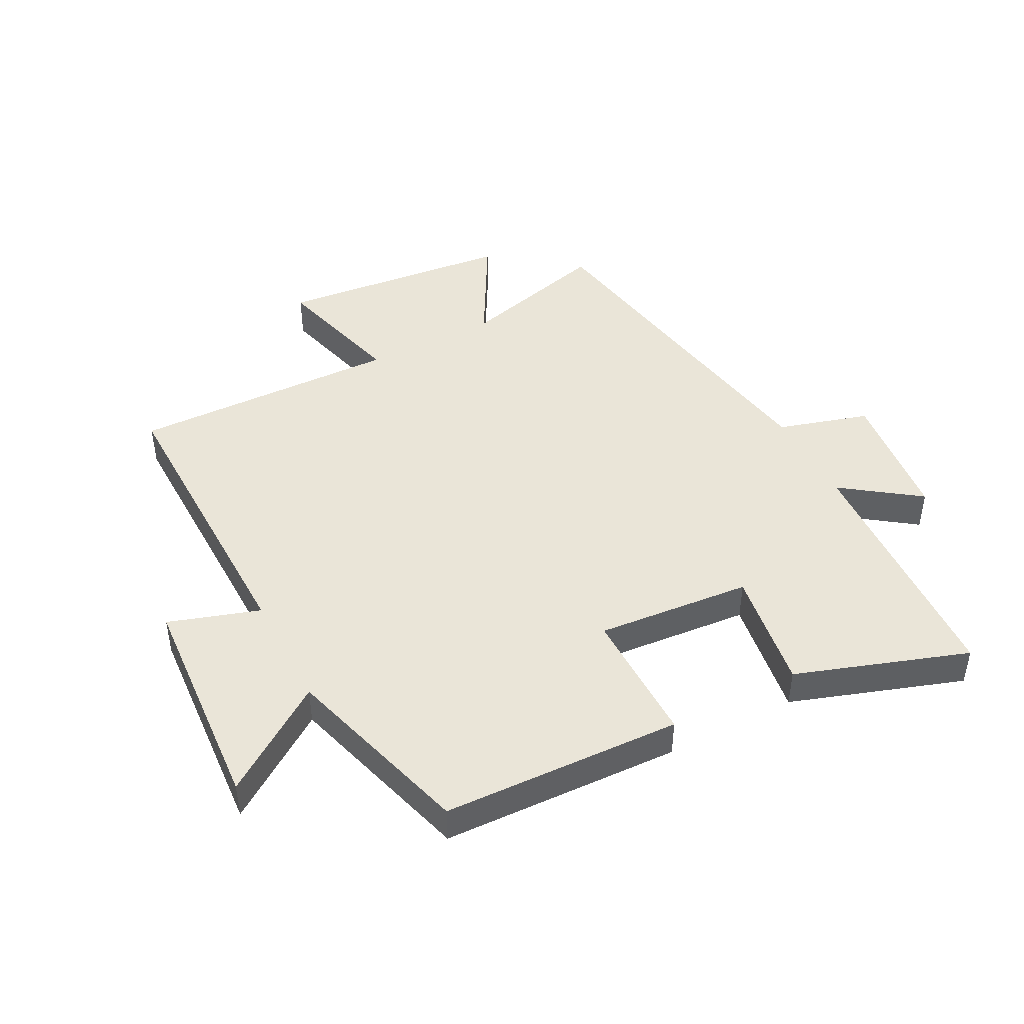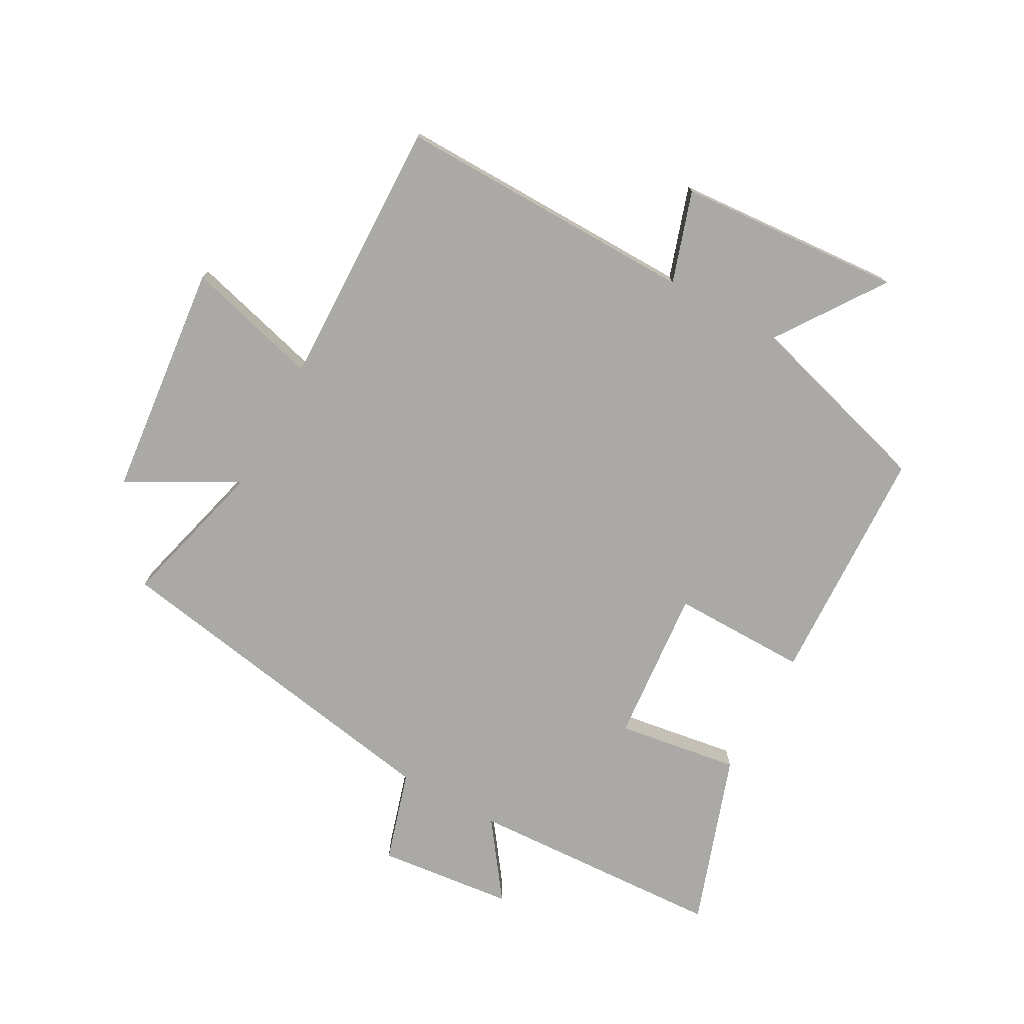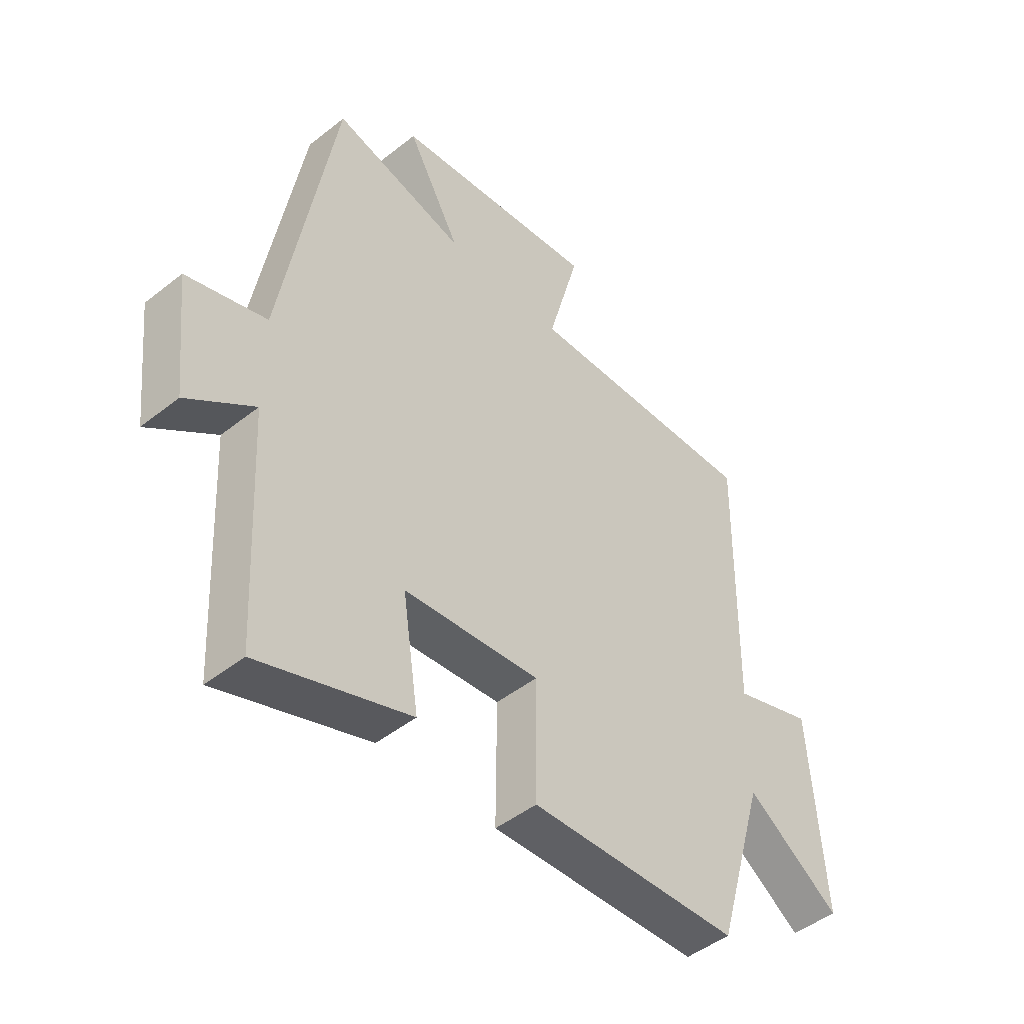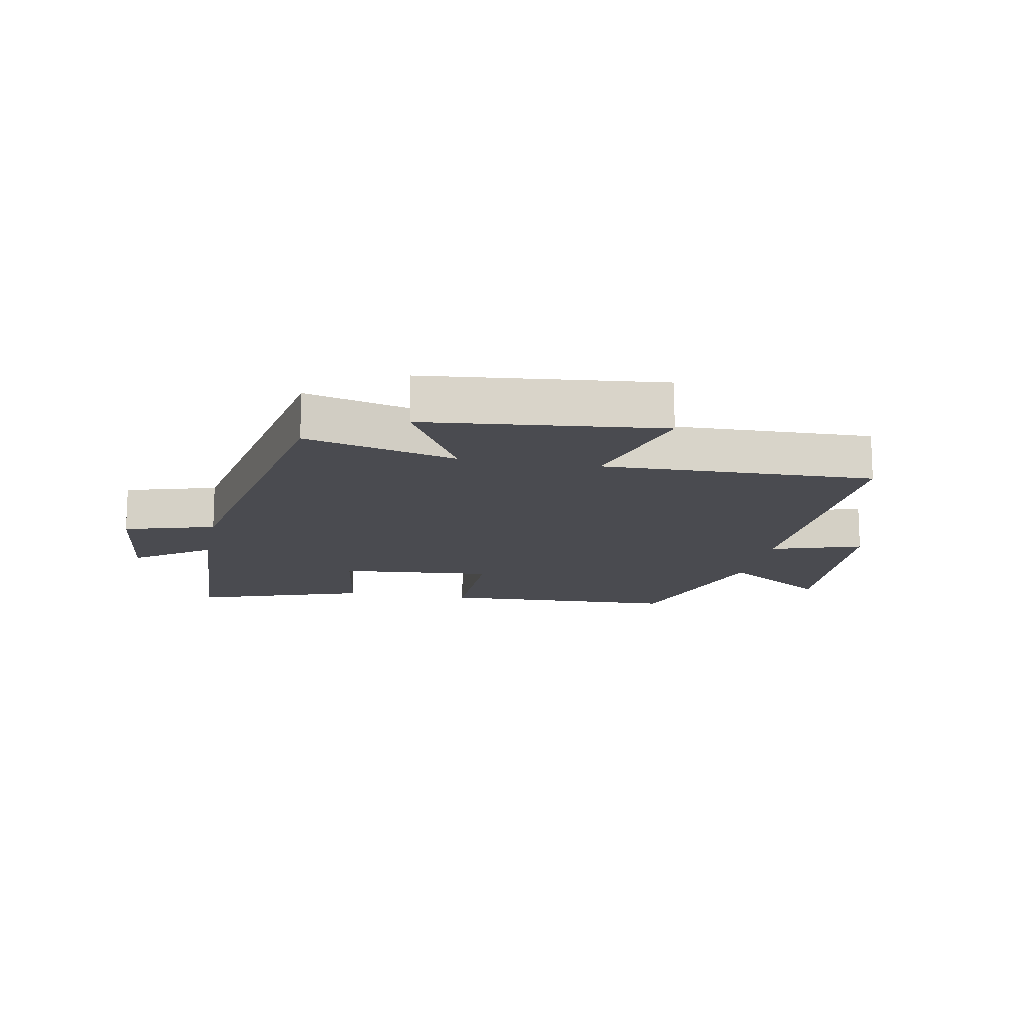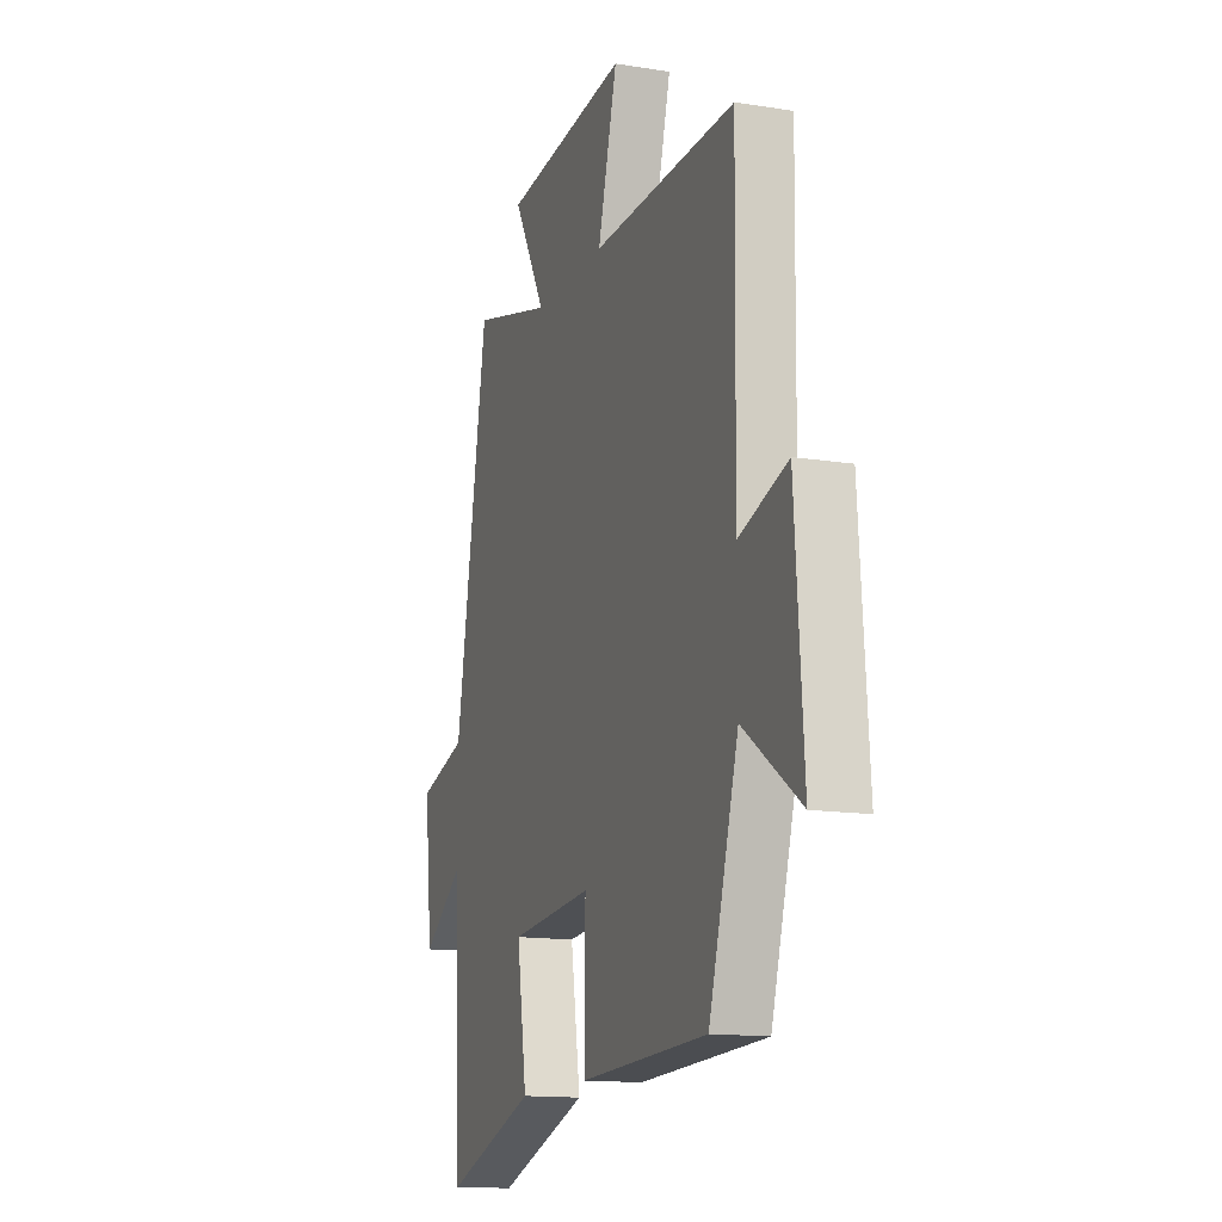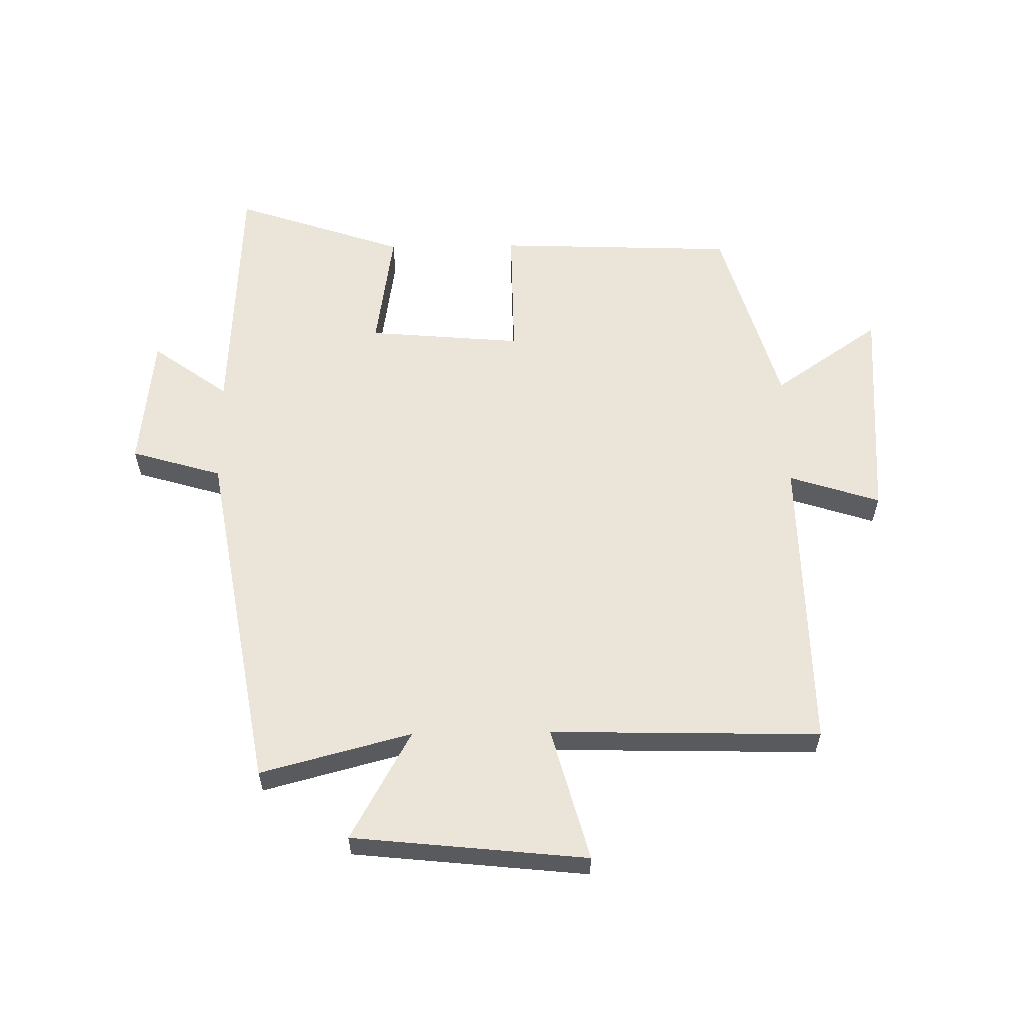
<metadata>
{"format":"obj","ext":"obj","renderer":"f3d","projection":"perspective","resolution":1024,"background":"white","views":[{"elev":45.4,"azim":152.4,"up":"+Y"},{"elev":-75.6,"azim":61.2,"up":"+Y"},{"elev":-46.9,"azim":-48.0,"up":"+Z"},{"elev":-14.4,"azim":-10.9,"up":"+Y"},{"elev":-14.0,"azim":70.3,"up":"+Z"},{"elev":59.0,"azim":-0.9,"up":"+Y"}]}
</metadata>
<code>
v 0.507 0.07 0.511
v 0.5 0.07 0.021
v 0.648 0.07 0.069
v 0.674 0.07 -0.295
v 0.5 0.07 -0.175
v 0.41 0.07 -0.485
v 0.02 0.07 -0.5
v 0.022 0.07 -0.28
v -0.23 0.07 -0.302
v -0.2 0.07 -0.5
v -0.479 0.07 -0.595
v -0.5 0.07 -0.178
v -0.624 0.07 -0.268
v -0.648 0.07 -0.048
v -0.5 0.07 -0.004
v -0.402 0.07 0.565
v -0.156 0.07 0.5
v -0.255 0.07 0.678
v 0.127 0.07 0.718
v 0.068 0.07 0.5
v 0.507 0 0.511
v 0.5 0 0.021
v 0.648 0 0.069
v 0.674 0 -0.295
v 0.5 0 -0.175
v 0.41 0 -0.485
v 0.02 0 -0.5
v 0.022 0 -0.28
v -0.23 0 -0.302
v -0.2 0 -0.5
v -0.479 0 -0.595
v -0.5 0 -0.178
v -0.624 0 -0.268
v -0.648 0 -0.048
v -0.5 0 -0.004
v -0.402 0 0.565
v -0.156 0 0.5
v -0.255 0 0.678
v 0.127 0 0.718
v 0.068 0 0.5
f 17 18 19 20
f 15 16 17
f 15 17 20
f 12 13 14 15
f 9 10 11 12
f 8 9 12 15
f 5 6 7 8
f 5 8 15 20
f 2 3 4 5
f 20 1 2
f 2 5 20
f 40 39 38 37
f 37 36 35
f 40 37 35
f 35 34 33 32
f 32 31 30 29
f 35 32 29 28
f 28 27 26 25
f 40 35 28 25
f 25 24 23 22
f 22 21 40
f 40 25 22
f 1 21 22 2
f 2 22 23 3
f 3 23 24 4
f 4 24 25 5
f 5 25 26 6
f 6 26 27 7
f 7 27 28 8
f 8 28 29 9
f 9 29 30 10
f 10 30 31 11
f 11 31 32 12
f 12 32 33 13
f 13 33 34 14
f 14 34 35 15
f 15 35 36 16
f 16 36 37 17
f 17 37 38 18
f 18 38 39 19
f 19 39 40 20
f 20 40 21 1

</code>
